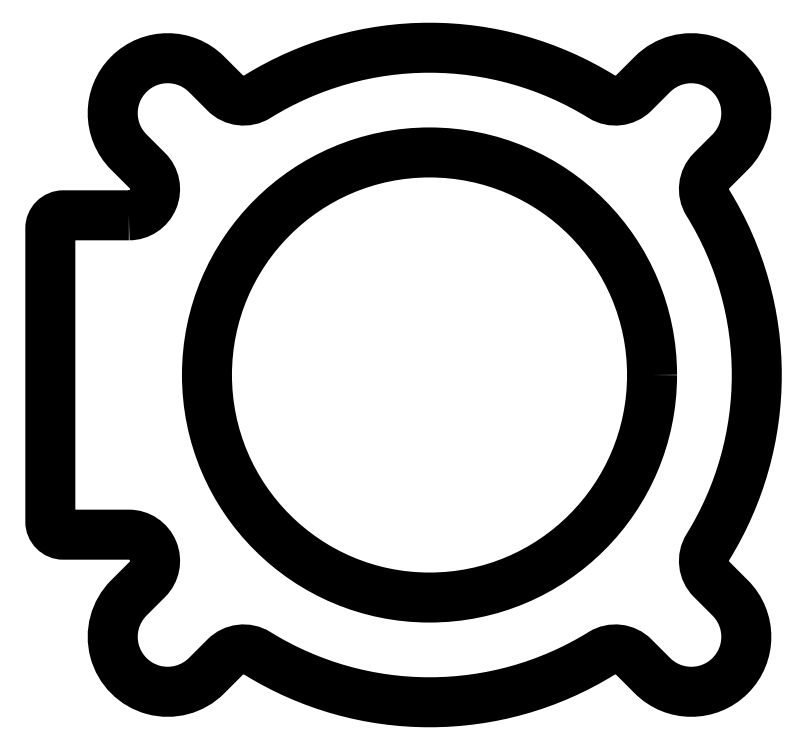
<metadata>
{"format":"dxf","ext":"dxf","renderer":"ezdxf+matplotlib","layout":"modelspace","background":"white","min_lineweight":24,"dpi":150}
</metadata>
<code>
0
SECTION
2
ENTITIES
0
LWPOLYLINE
8
0
90
28
70
1
43
0
10
-37.13
20
29.6
10
-39.63
20
29.6
42
0.4142
10
-40.13
20
29.1
10
-40.13
20
17.9
42
0.4142
10
-39.63
20
17.4
10
-37.13
20
17.4
42
-0.6682
10
-36.42
20
15.69
10
-37.13
20
14.99
42
1
10
-34.16
20
12.02
10
-33.45
20
12.72
42
-0.3479
10
-32.22
20
12.87
42
0.2841
10
-19.07
20
12.87
42
-0.3479
10
-17.84
20
12.72
10
-17.13
20
12.02
42
1
10
-14.16
20
14.99
10
-14.87
20
15.69
42
-0.3479
10
-15.02
20
16.93
42
0.2841
10
-15.02
20
30.07
42
-0.3479
10
-14.87
20
31.31
10
-14.16
20
32.02
42
1
10
-17.13
20
34.99
10
-17.84
20
34.28
42
-0.3479
10
-19.07
20
34.13
42
0.2841
10
-32.22
20
34.13
42
-0.3479
10
-33.45
20
34.28
10
-34.16
20
34.99
42
1
10
-37.13
20
32.02
10
-36.42
20
31.31
42
-0.6682
0
CIRCLE
8
0
10
-25.65
20
23.5
30
8.882e-15
40
8.5
210
-6.311e-30
220
0
230
1
0
ENDSEC
0
EOF

</code>
